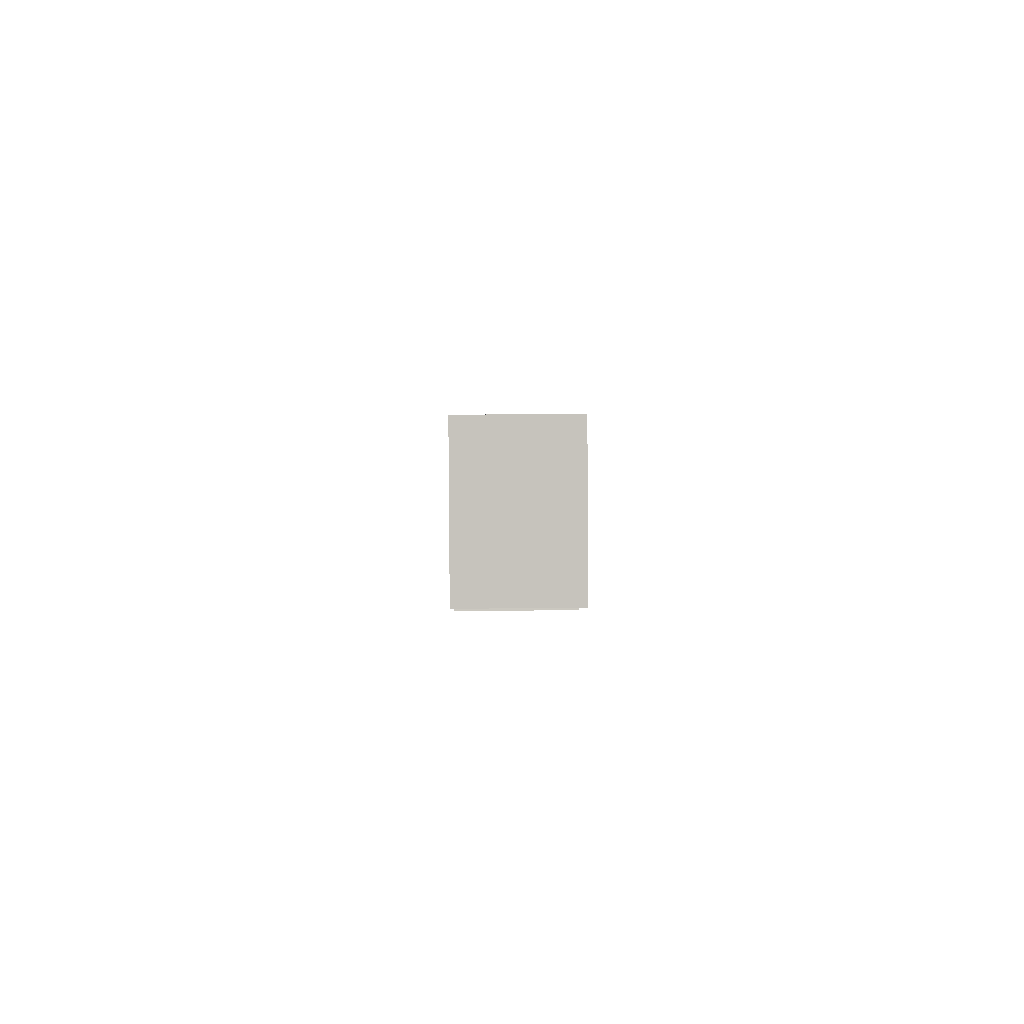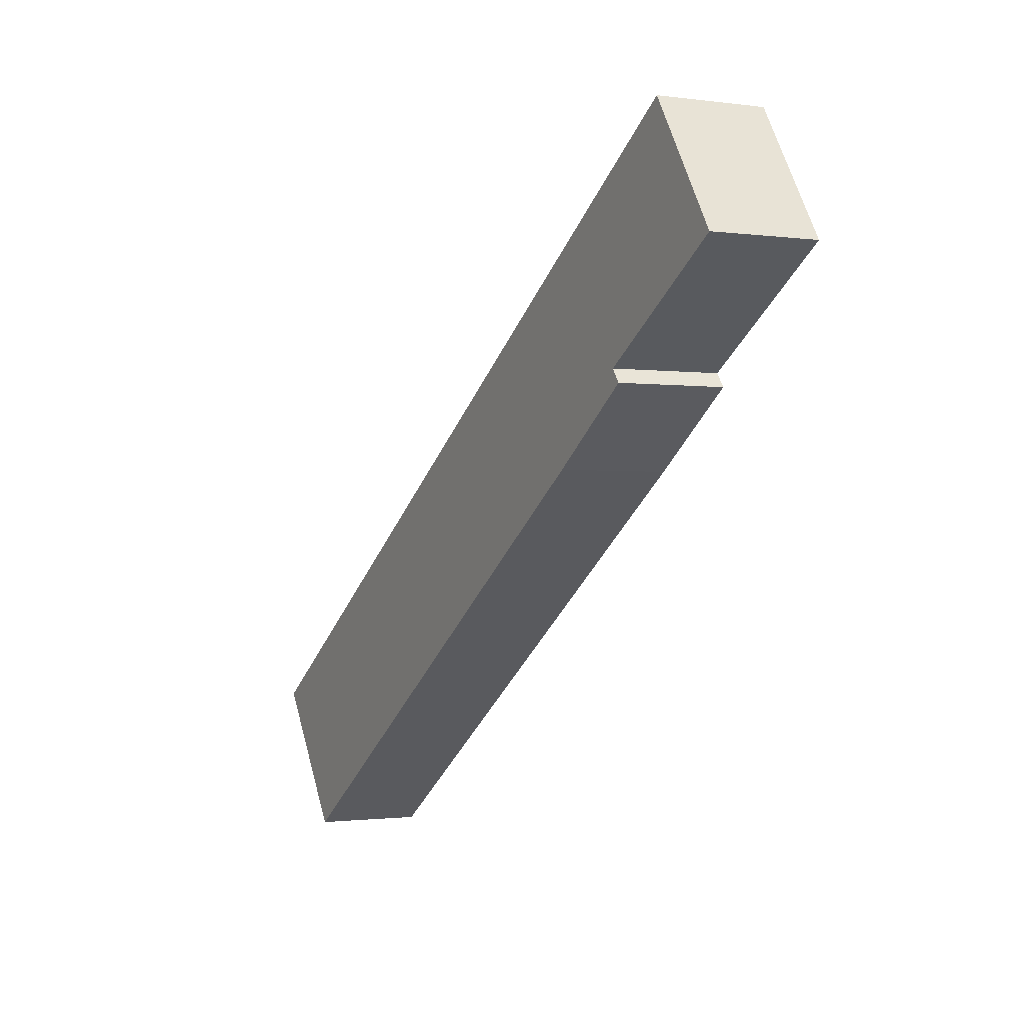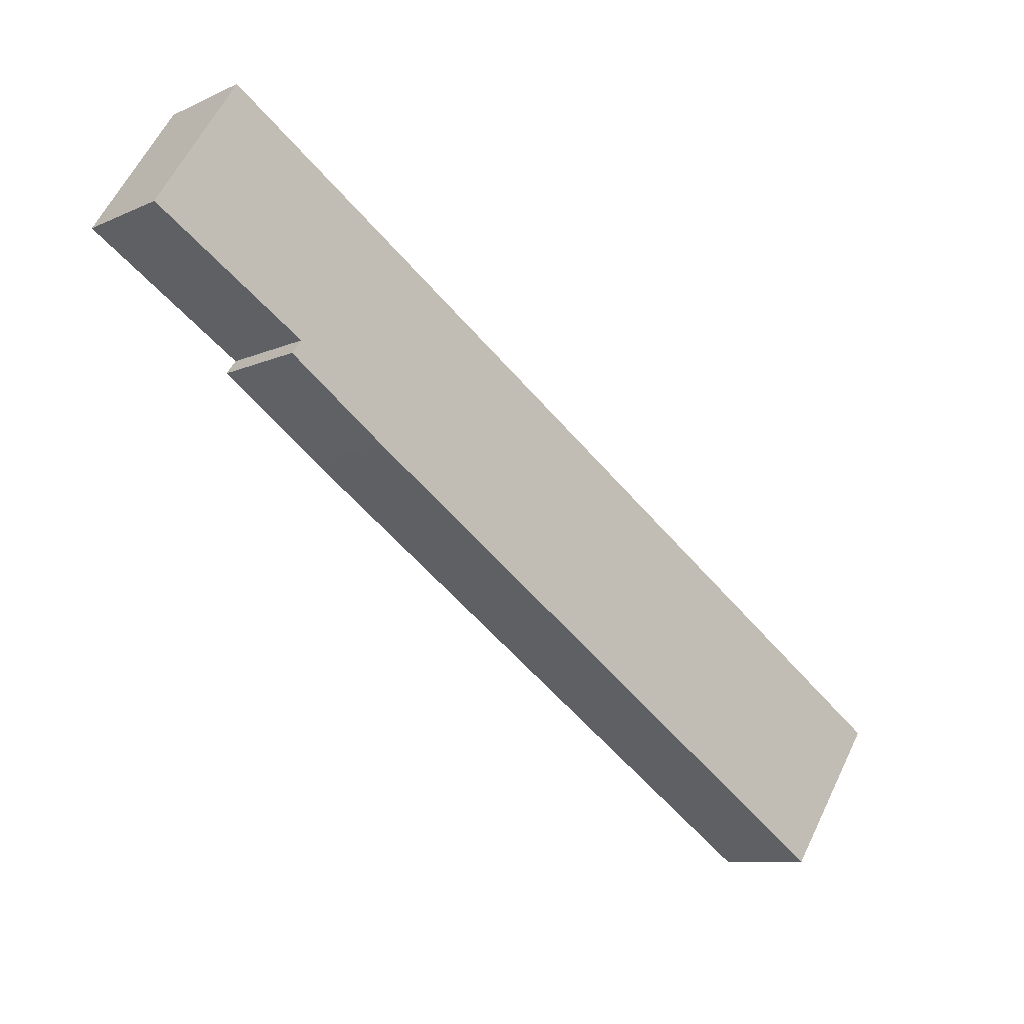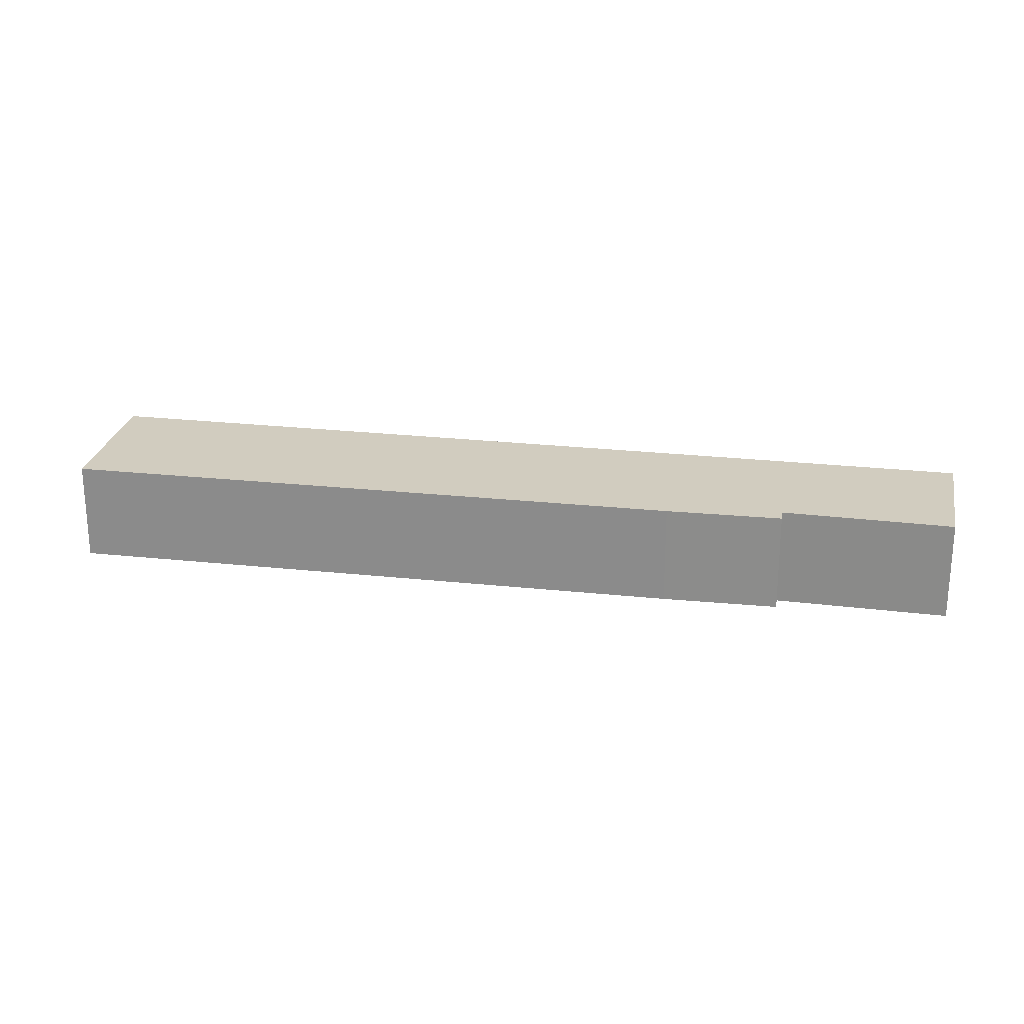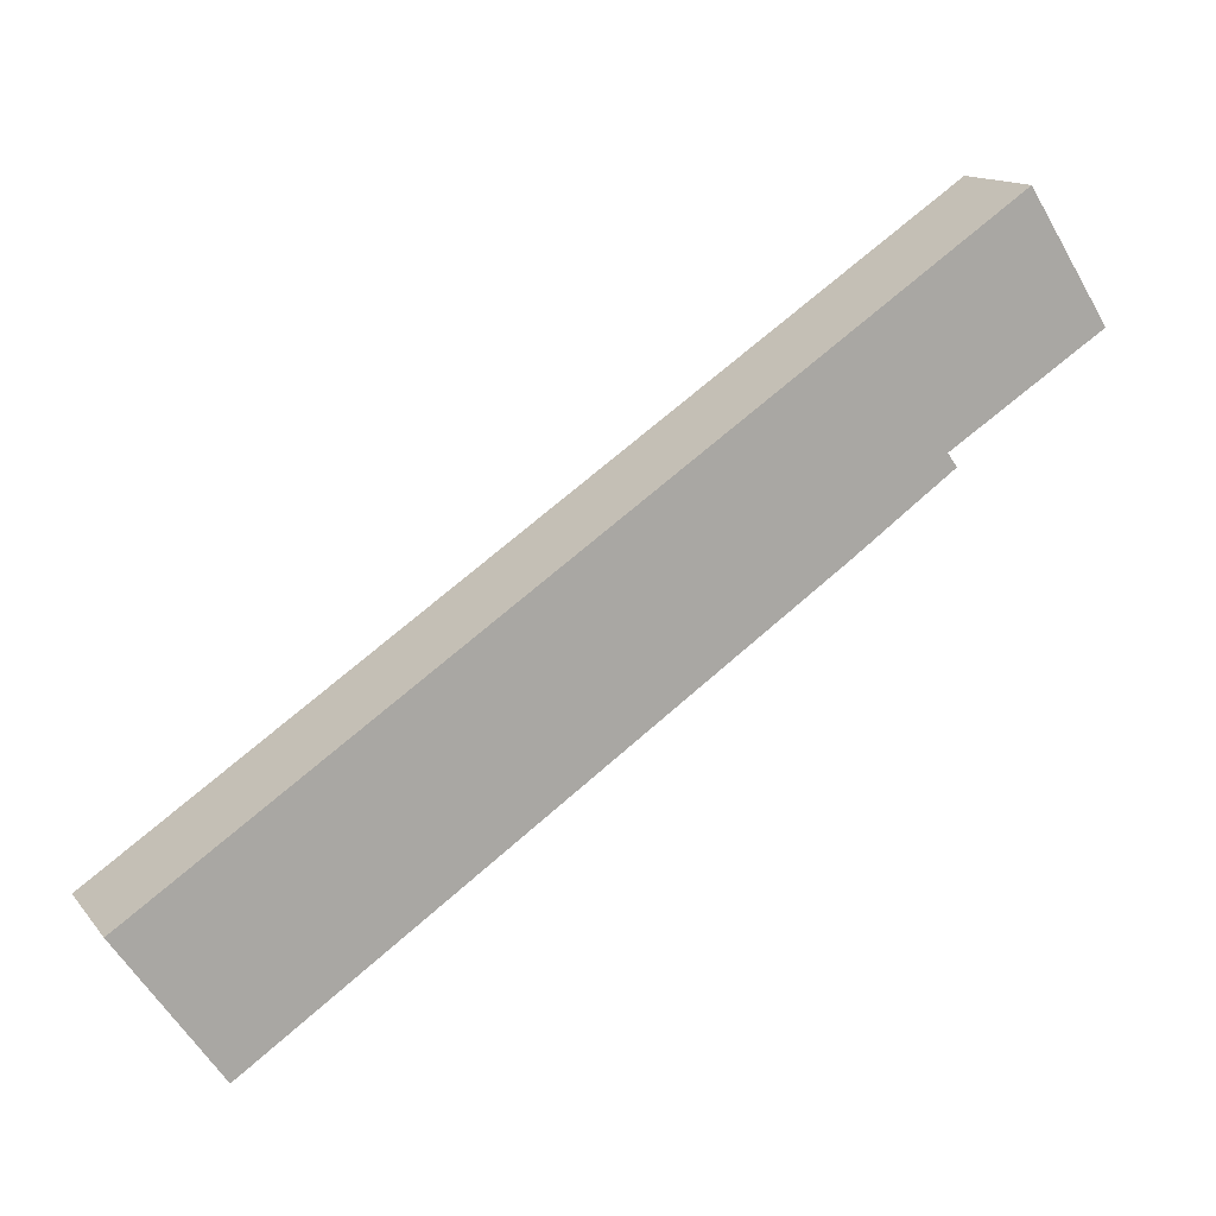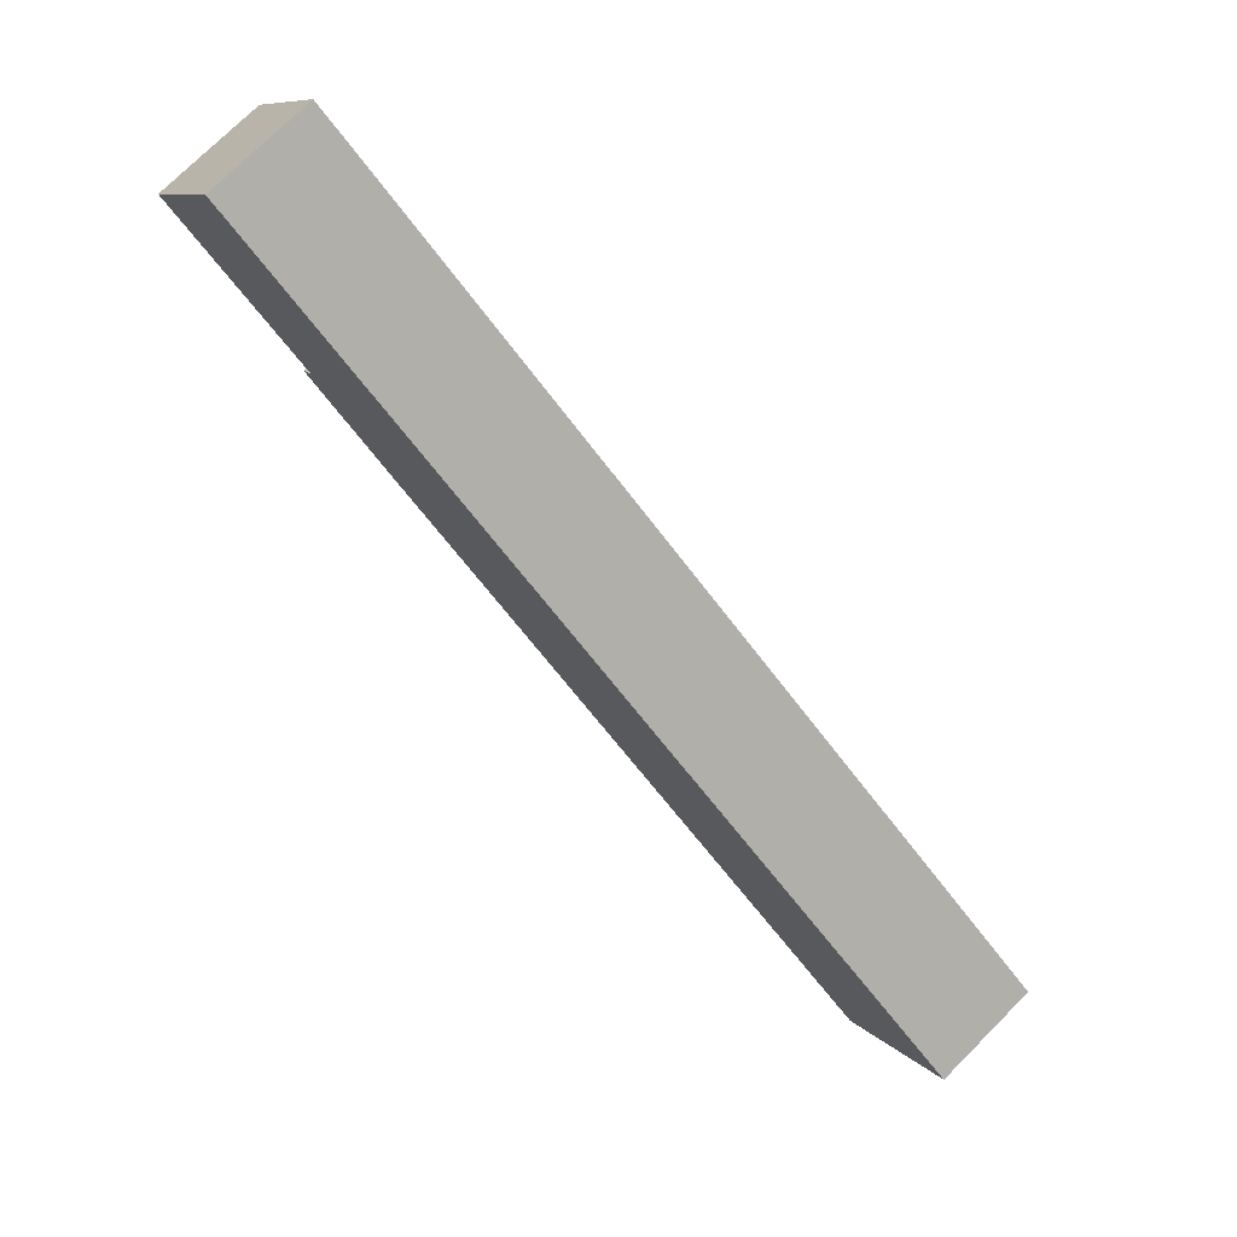
<metadata>
{"format":"obj","ext":"obj","renderer":"f3d","projection":"perspective","resolution":1024,"background":"white","views":[{"elev":34.3,"azim":-90.7,"up":"+Z"},{"elev":-1.2,"azim":-117.3,"up":"+Z"},{"elev":-9.4,"azim":-40.3,"up":"+Z"},{"elev":24.2,"azim":-135.8,"up":"+Y"},{"elev":14.0,"azim":155.7,"up":"+Z"},{"elev":74.5,"azim":45.0,"up":"+Z"}]}
</metadata>
<code>
v  5.802 2.504 -4.29
v  21.07 2.504 -9.844
v  18.84 2.504 -13.1
v  1.909 2.504 2.932
v  3.648 2.504 -2.311
v  3.42 2.504 -2.617
v  0 2.504 1.533e-16
v  21.07 6.028e-16 -9.844
v  18.84 8.02e-16 -13.1
v  5.802 2.627e-16 -4.29
v  3.42 1.602e-16 -2.617
v  3.648 1.415e-16 -2.311
v  0 0 0
v  1.909 -1.795e-16 2.932
g defaultobject
f 1 2 3
f 2 1 4
f 4 1 5
f 5 1 6
f 4 5 7
f 8 3 2
f 3 8 9
f 9 1 3
f 1 9 10
f 10 6 1
f 6 10 11
f 12 7 5
f 7 12 13
f 11 5 6
f 5 11 12
f 13 4 7
f 4 13 14
f 14 2 4
f 2 14 8
f 10 12 11
f 12 14 13
f 14 12 8
f 8 12 10
f 8 10 9

</code>
